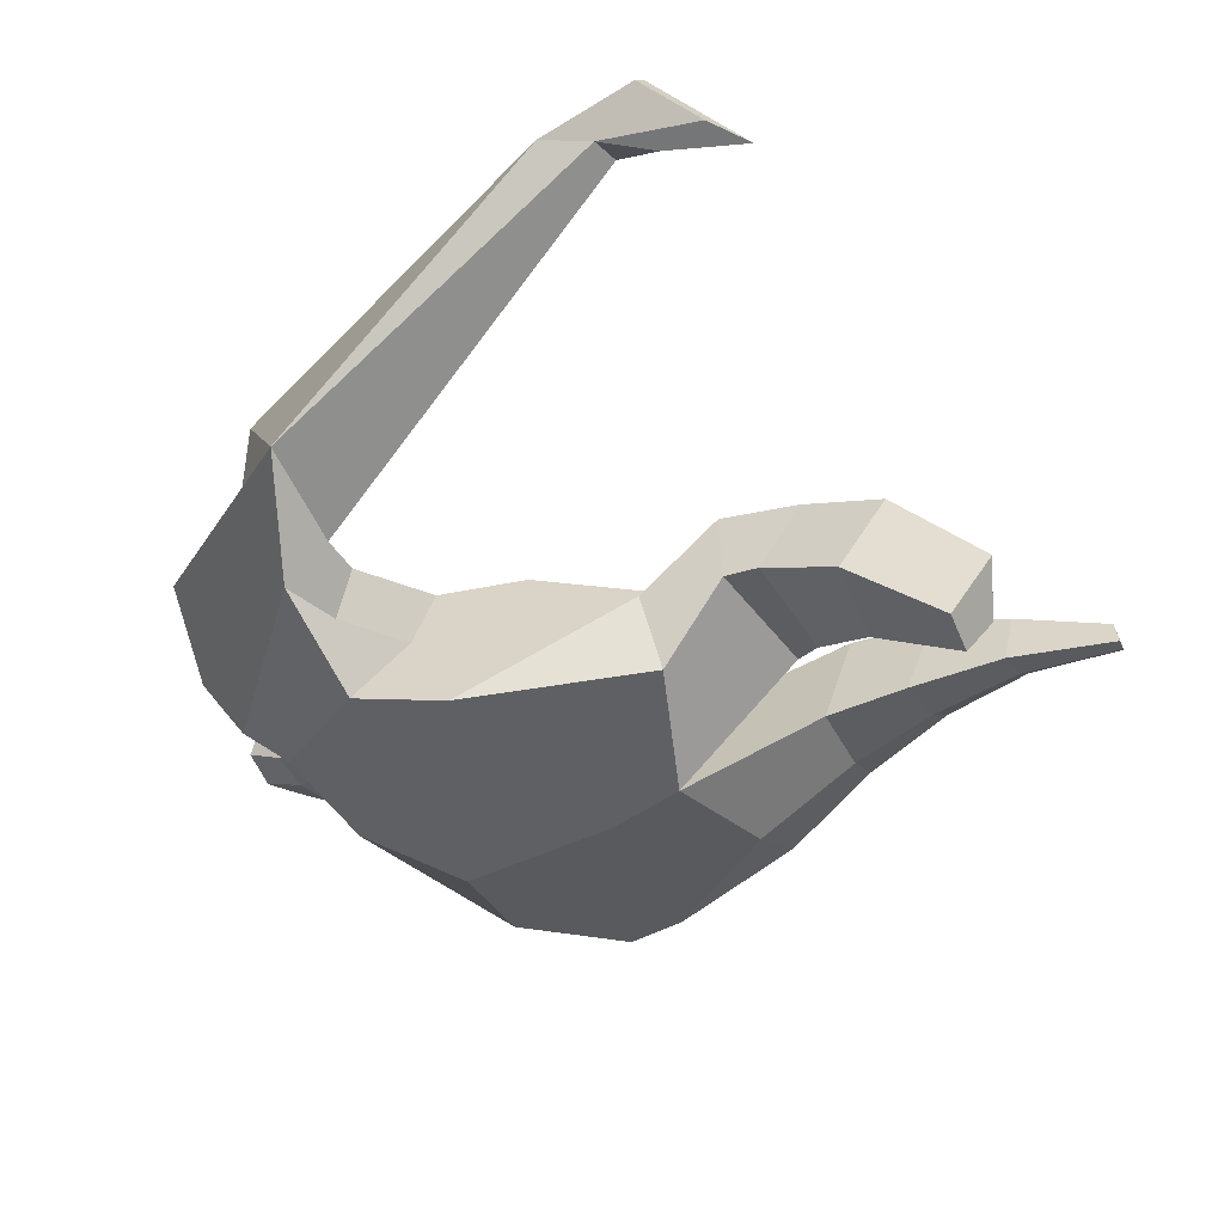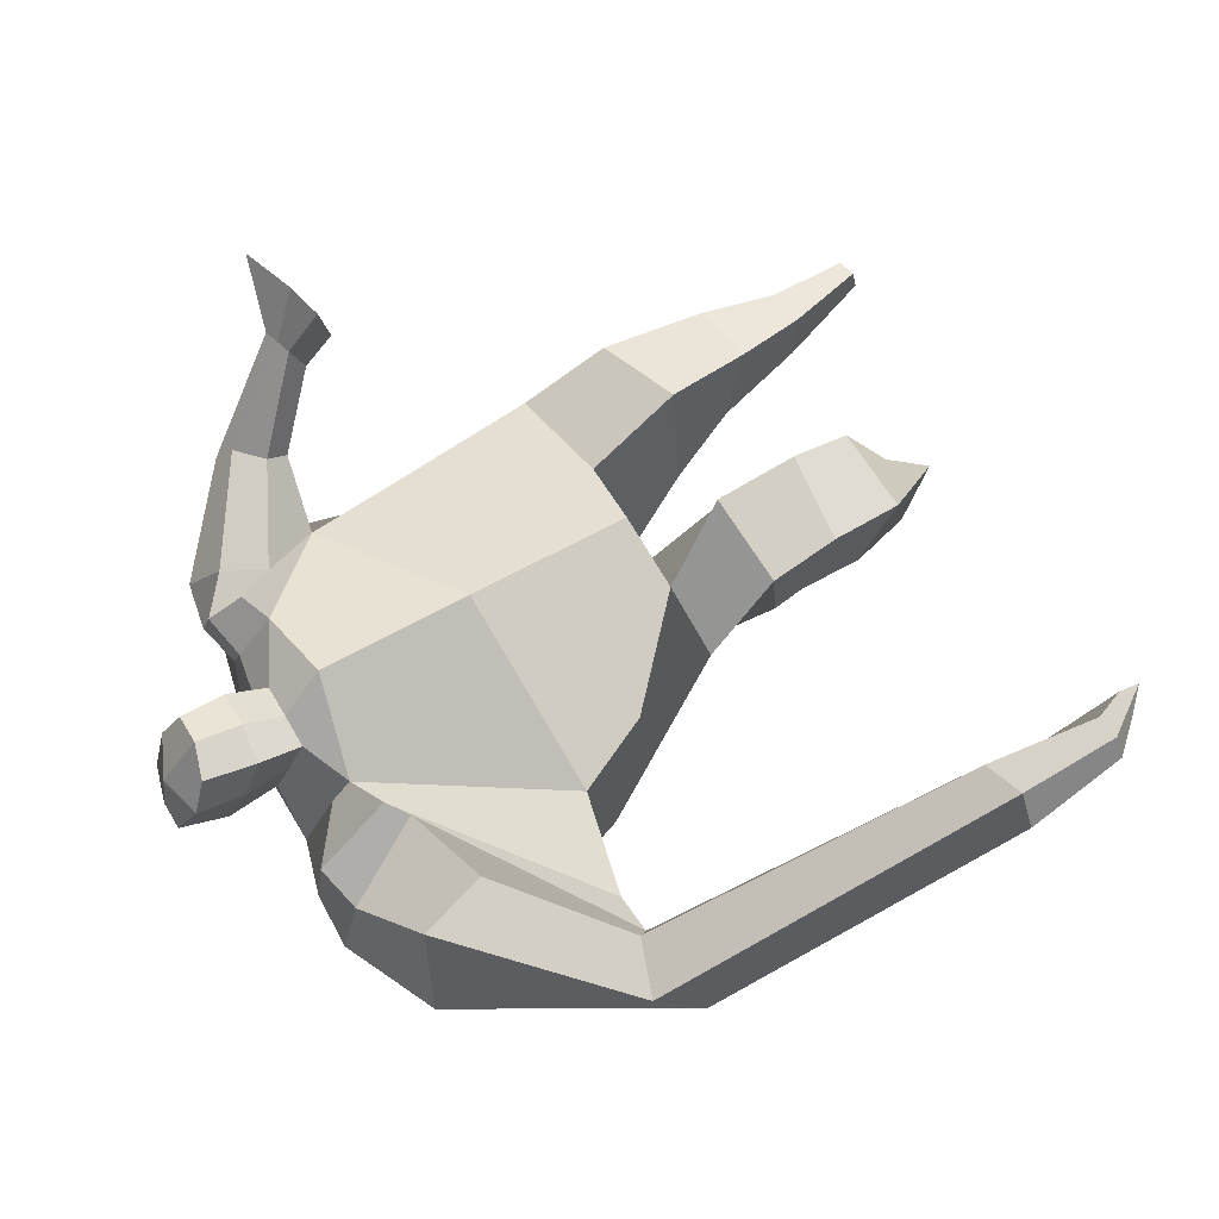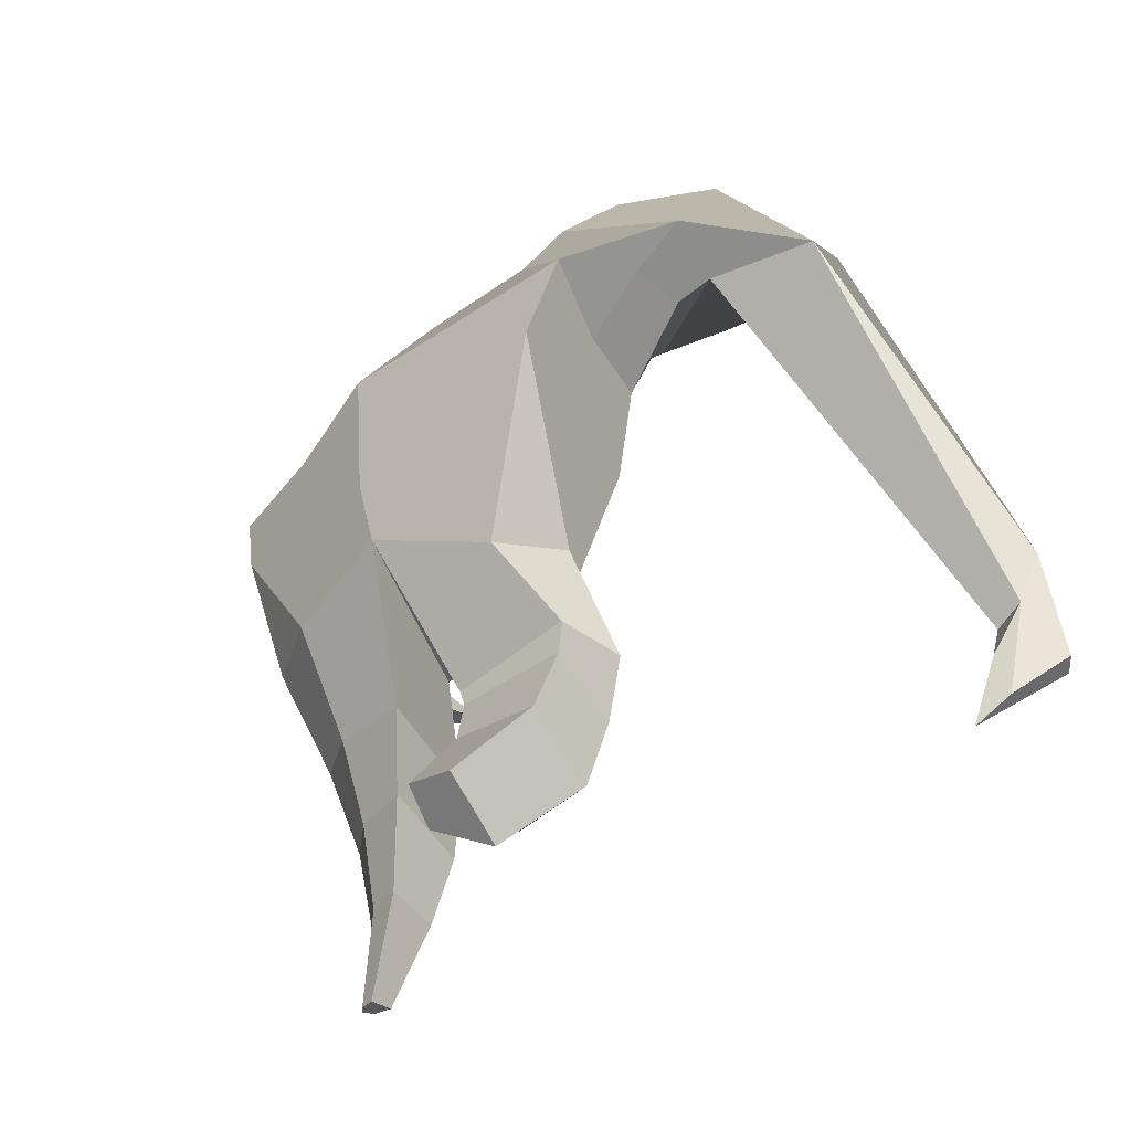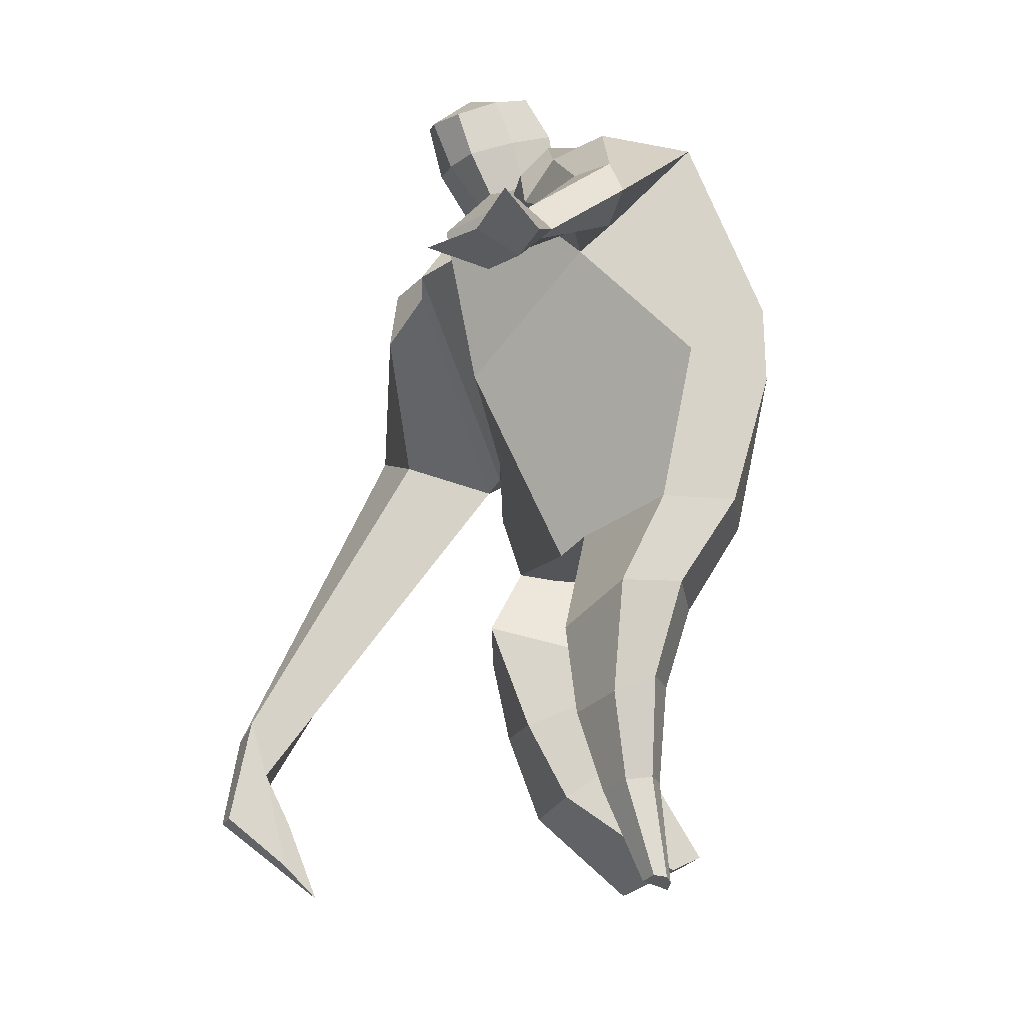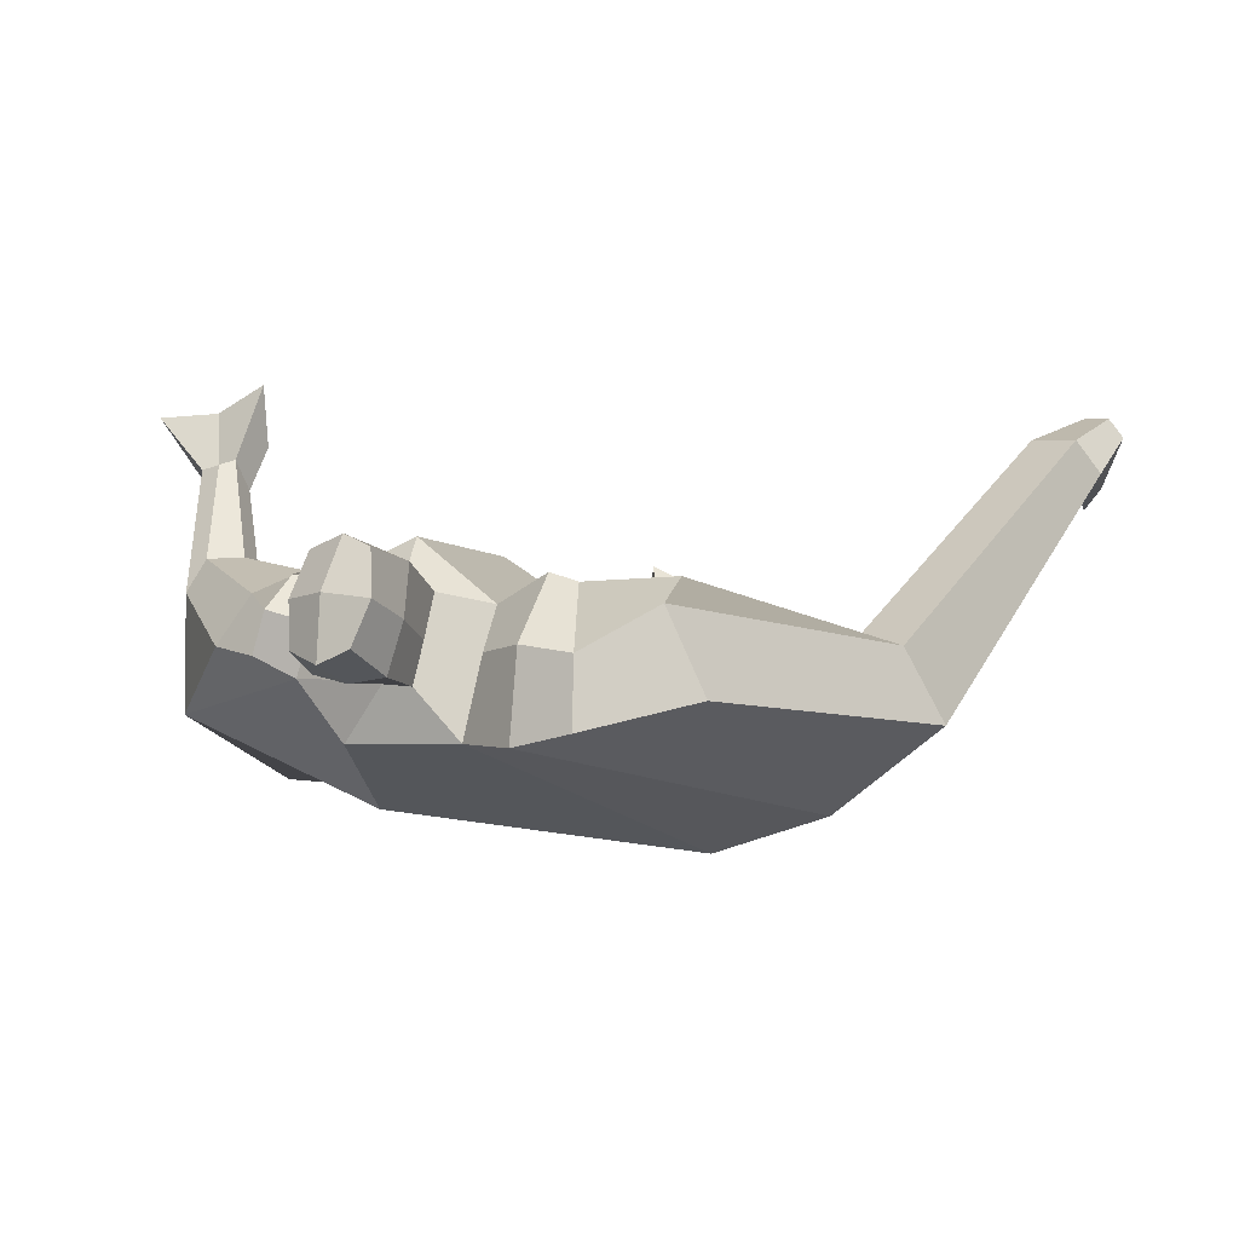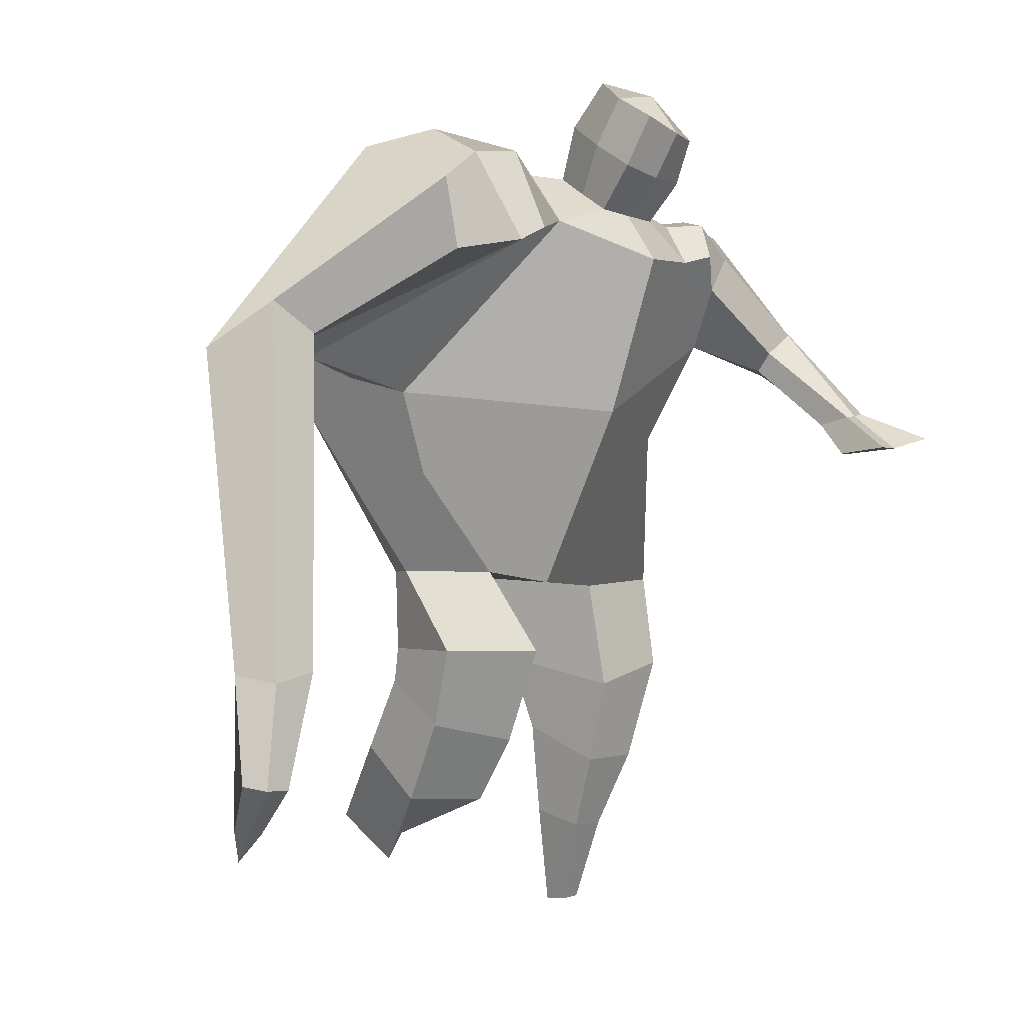
<metadata>
{"format":"obj","ext":"obj","renderer":"f3d","projection":"perspective","resolution":1024,"background":"white","views":[{"elev":-45.5,"azim":-65.6,"up":"+Z"},{"elev":71.5,"azim":-130.2,"up":"+Z"},{"elev":-35.1,"azim":-136.8,"up":"+Y"},{"elev":-28.6,"azim":68.0,"up":"+Y"},{"elev":10.6,"azim":-162.1,"up":"+Z"},{"elev":3.8,"azim":-38.4,"up":"+Y"}]}
</metadata>
<code>
o monstruo_grande
v 0.5184 1.962 0.3576
v 0.5206 1.116 0.08853
v -0.626 1.814 0.1796
v -0.3019 1.199 0.2311
v 0.8001 2.24 0.09448
v 0.6215 1.555 -0.2427
v -0.7205 2.024 -0.2478
v -0.6631 1.729 -0.3233
v -0.2179 2.38 0.4996
v 0.3273 2.253 0.5196
v -0.3554 2.352 0.5904
v -1.07 2.058 -0.1019
v -0.1833 2.563 0.151
v 0.3748 2.391 0.2576
v -0.9254 1.93 0.06105
v -0.3451 2.642 0.1688
v -0.7053 2.275 0.5848
v -1.368 1.962 0.1534
v -1.101 2.005 0.3615
v -0.8728 2.601 0.3226
v -0.5336 2.684 0.2301
v -0.4275 2.312 0.5611
v -1.054 1.939 0.05407
v -1.659 0.695 0.8122
v -1.536 0.6787 0.8659
v -1.497 0.5129 0.6593
v -1.572 0.5229 0.6265
v 0.4493 2.16 0.5224
v 0.6397 2.352 0.326
v 0.4325 2.276 0.5309
v 0.5012 2.405 0.3173
v 0.7283 1.878 0.4687
v 0.9339 1.915 0.3945
v 0.7413 1.941 0.5103
v 0.8833 2.046 0.4143
v 0.8414 1.688 0.6719
v 0.9532 1.692 0.6416
v 0.8714 1.718 0.7693
v 0.9807 1.725 0.7339
v 0.8208 1.592 0.7936
v 1.048 1.606 0.7233
v 0.8183 1.62 0.9885
v 1.161 1.639 0.8773
v -0.05342 2.423 0.5325
v 0.1547 2.388 0.5286
v -0.03144 2.534 0.291
v 0.1734 2.494 0.2886
v 0.002112 2.723 0.6984
v 0.2075 2.653 0.6689
v 0.009748 2.85 0.4513
v 0.2145 2.781 0.4208
v -0.5078 1.201 0.02712
v -0.3957 1.176 -0.1854
v -0.04438 1.279 -0.3311
v -0.6775 1.859 -0.05042
v 0.5396 1.141 -0.1502
v 0.3217 1.167 -0.2722
v 0.04015 1.528 -0.3164
v -0.02732 1.146 0.2007
v 0.6231 2.04 0.2734
v -0.1991 2.445 0.3778
v -0.3569 2.606 0.4403
v -0.8629 2.008 -0.0585
v 0.3304 2.381 0.4161
v -0.726 2.504 0.5522
v -1.276 2.108 0.3983
v -0.5096 2.598 0.4247
v -1.611 0.6838 0.8687
v -1.504 0.4084 0.5381
v 0.5628 2.269 0.4678
v 0.4694 2.386 0.4476
v 0.8169 1.861 0.3913
v 0.8337 2.005 0.5119
v 0.8963 1.691 0.6545
v 0.9261 1.721 0.7515
v 0.9286 1.588 0.7373
v 0.9782 1.609 0.894
v -0.04334 2.478 0.4103
v 0.1617 2.443 0.4078
v -0.02535 2.789 0.5753
v 0.2424 2.715 0.545
v -1.425 1.011 0.8311
v -1.471 0.8377 0.7541
v -1.637 1.011 0.7395
v -1.587 0.8531 0.7036
v -1.515 0.6822 0.6482
v -1.556 0.9881 0.8348
v -0.001821 1.746 0.5202
v 0.2417 2.128 -0.17
v 0.1846 2.504 0.1093
v 0.06298 2.256 0.6526
v 0.06623 2.515 0.288
v 0.05528 2.404 0.5289
v 0.1131 2.834 0.3985
v 0.1036 2.669 0.7206
v 0.1124 2.801 0.5858
v 0.2079 2.65 0.3316
v 0.1962 2.508 0.6153
v -0.04005 2.564 0.6366
v -0.03035 2.707 0.351
v -0.05196 2.637 0.4943
v 0.2171 2.579 0.4733
v 0.08852 2.689 0.3213
v 0.07815 2.525 0.6453
v 0.6061 1.624 0.01467
v -0.5556 1.541 0.1972
v 0.6961 1.764 -0.202
v 0.1656 1.122 0.2021
v -0.2944 0.2181 -0.2974
v -0.4334 0.161 -0.1819
v -0.4696 0.2903 -0.3948
v -0.3355 0.293 -0.4174
v 0.2506 -0.02794 0.0316
v 0.1793 -0.04024 -0.04599
v 0.2612 -0.03248 -0.006308
v 0.2304 -0.03759 -0.03325
v 0.1911 -0.02833 0.04004
v 0.0594 0.8442 -0.1094
v 0.1086 0.596 -0.04681
v 0.126 0.2925 -0.02928
v 0.1521 0.2621 0.1482
v 0.1486 0.5075 0.2295
v 0.1728 0.7814 0.2755
v 0.2748 0.2545 0.1272
v 0.3566 0.5003 0.1959
v 0.4636 0.8267 0.2091
v 0.3141 0.8439 -0.08736
v 0.2862 0.5758 -0.0123
v 0.2317 0.2799 -0.006301
v 0.296 0.2665 0.04827
v 0.3958 0.556 0.07565
v 0.4855 0.8467 0.01956
v -0.2128 0.9352 0.3725
v -0.2236 0.616 0.239
v -0.2419 0.3946 0.09933
v -0.5248 0.4222 0.07776
v -0.5072 0.6874 0.192
v -0.5001 0.9457 0.2525
v -0.5351 0.5758 -0.1473
v -0.5163 0.8191 -0.02642
v -0.5136 0.9325 -0.01098
v -0.1235 0.8552 -0.02931
v -0.1749 0.7745 -0.06007
v -0.2387 0.5943 -0.1489
f 89 7 13 90
f 8 7 89 58 54 53
f 6 56 57
f 3 106 4 59 88
f 6 107 5 60 1 105 2 56
f 61 13 16 62
f 5 14 31 29
f 88 1 10 91
f 67 21 20 65
f 13 7 12 16
f 3 9 11 15
f 55 3 15 63
f 66 19 17 65
f 23 22 17 19
f 83 82 25 26
f 15 11 22 23
f 62 16 21 67
f 69 26 25 68
f 87 84 24 68
f 86 83 26 69
f 84 85 27 24
f 70 29 31 71
f 70 28 34 73
f 10 1 28 30
f 64 10 30 71
f 34 32 36 38
f 60 5 33 72
f 5 29 35 33
f 28 1 32 34
f 37 39 43 41
f 73 34 38 75
f 33 35 39 37
f 72 33 37 74
f 76 41 43 77
f 74 37 41 76
f 38 36 40 42
f 75 38 42 77
f 102 97 51 81
f 91 10 45 93
f 90 13 46 92
f 61 9 44 78
f 64 14 47 79
f 96 94 50 80
f 101 99 48 80
f 104 98 49 95
f 103 100 50 94
f 8 53 52
f 8 52 4 106 3 55 7
f 54 58 89 5 107 6 57
f 100 101 80 50
f 95 96 80 48
f 10 64 79 45
f 13 61 78 46
f 98 102 81 49
f 39 75 77 43
f 36 74 76 40
f 40 76 77 42
f 32 72 74 36
f 35 73 75 39
f 1 60 72 32
f 14 64 71 31
f 29 70 73 35
f 28 70 71 30
f 85 86 69 27
f 82 87 68 25
f 27 69 68 24
f 11 62 67 22
f 18 66 65 20
f 7 55 63 12
f 22 67 65 17
f 9 61 62 11
f 19 66 87 82
f 12 18 20 21 16
f 66 18 84 87
f 23 19 82 83
f 49 81 96 95
f 97 103 94 51
f 99 104 95 48
f 81 51 94 96
f 14 90 92 47
f 9 91 93 44
f 3 88 91 9
f 5 89 90 14
f 44 93 104 99
f 47 92 103 97
f 45 79 102 98
f 46 78 101 100
f 92 46 100 103
f 93 45 98 104
f 78 44 99 101
f 79 47 97 102
f 59 4 52 53 54 108
f 136 110 109 135
f 121 120 114 117
f 139 111 110 136
f 135 109 112 144
f 144 112 111 139
f 111 112 109 110
f 117 114 116 115 113
f 124 121 117 113
f 120 129 116 114
f 130 124 113 115
f 129 130 115 116
f 57 56 132 127
f 127 132 131 128
f 128 131 130 129
f 56 2 126 132
f 132 126 125 131
f 131 125 124 130
f 54 57 127 118
f 118 127 128 119
f 119 128 129 120
f 2 108 123 126
f 126 123 122 125
f 125 122 121 124
f 108 54 118 123
f 123 118 119 122
f 122 119 120 121
f 54 142 141 53
f 142 143 140 141
f 143 144 139 140
f 4 133 142 54
f 133 134 143 142
f 134 135 144 143
f 53 141 138 52
f 141 140 137 138
f 140 139 136 137
f 52 138 133 4
f 138 137 134 133
f 137 136 135 134
f 105 1 88 59 108 2
f 86 85 83
f 83 85 18 23
f 63 15 23 18 12
f 84 18 85
l 52 106

</code>
